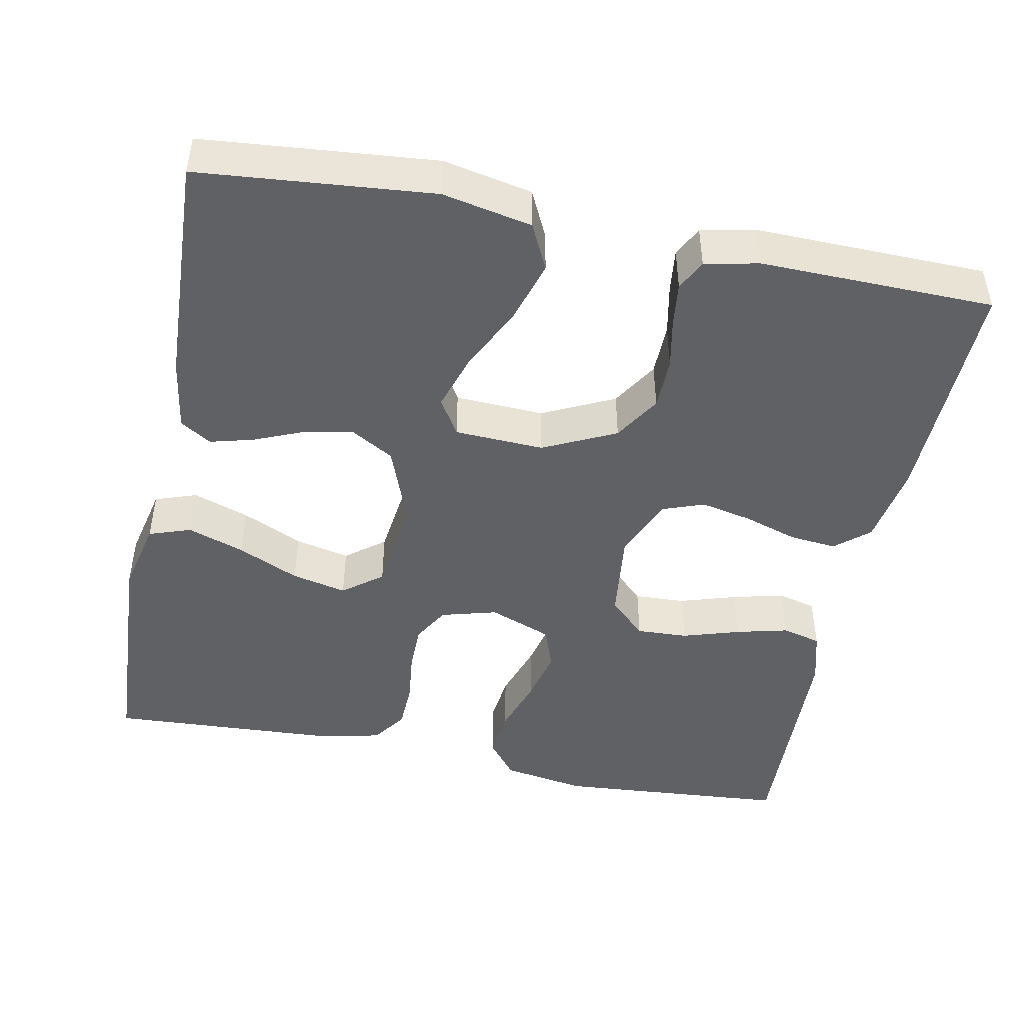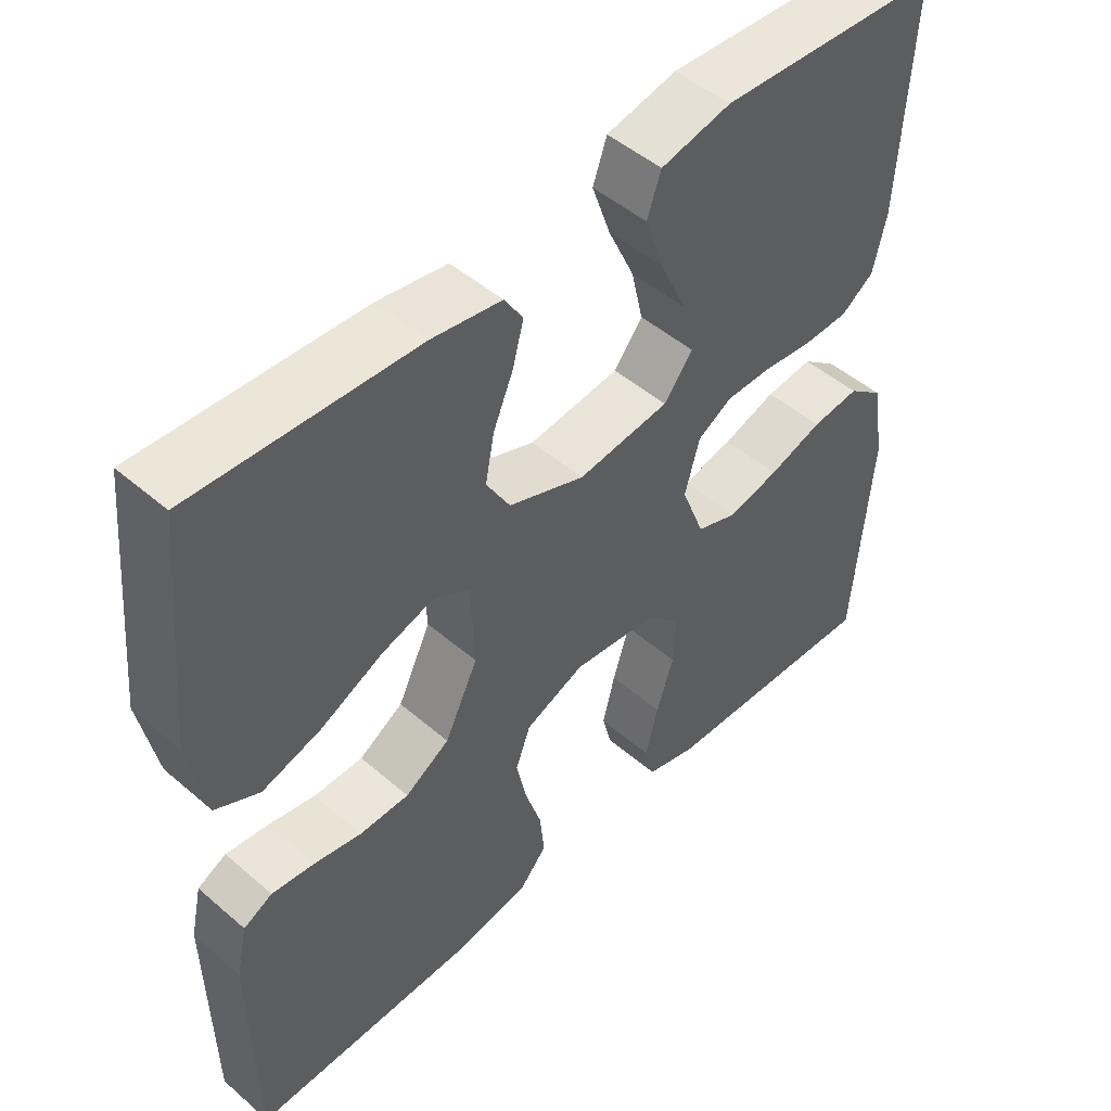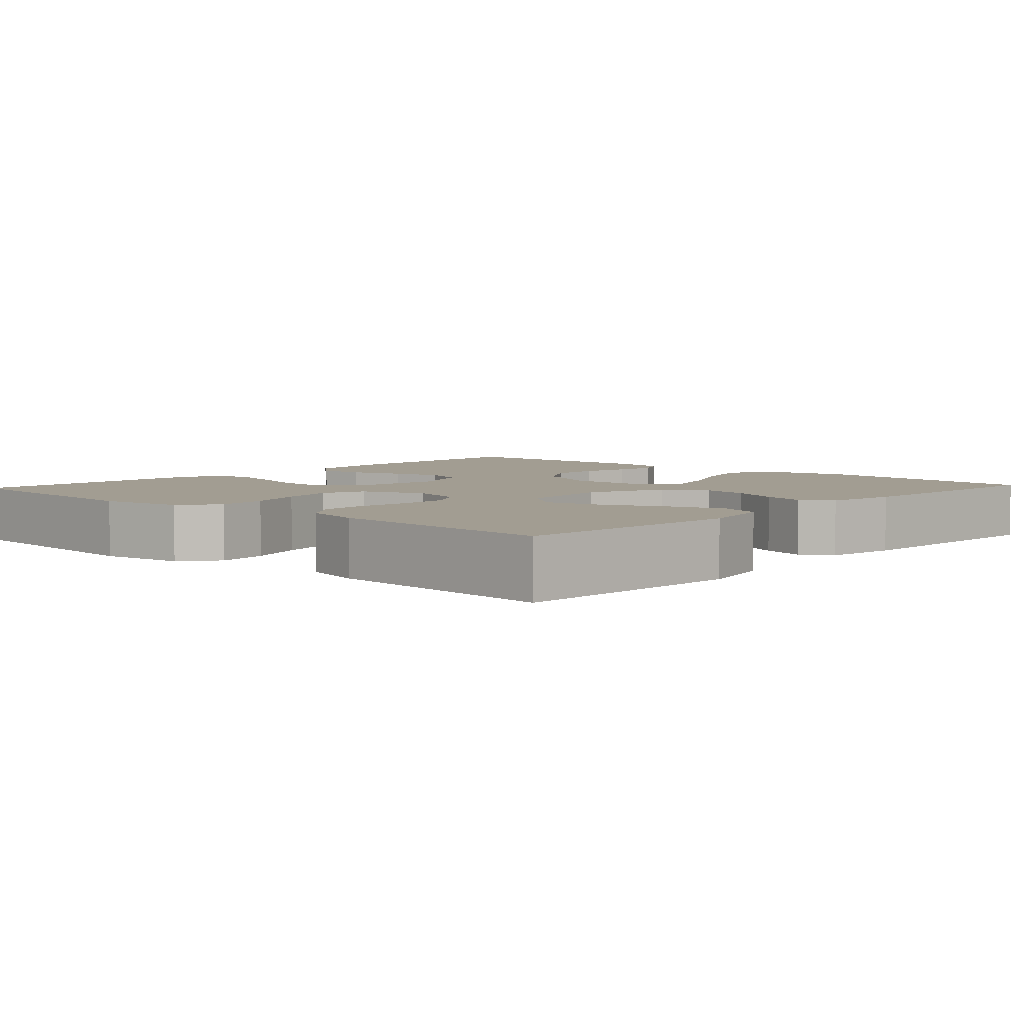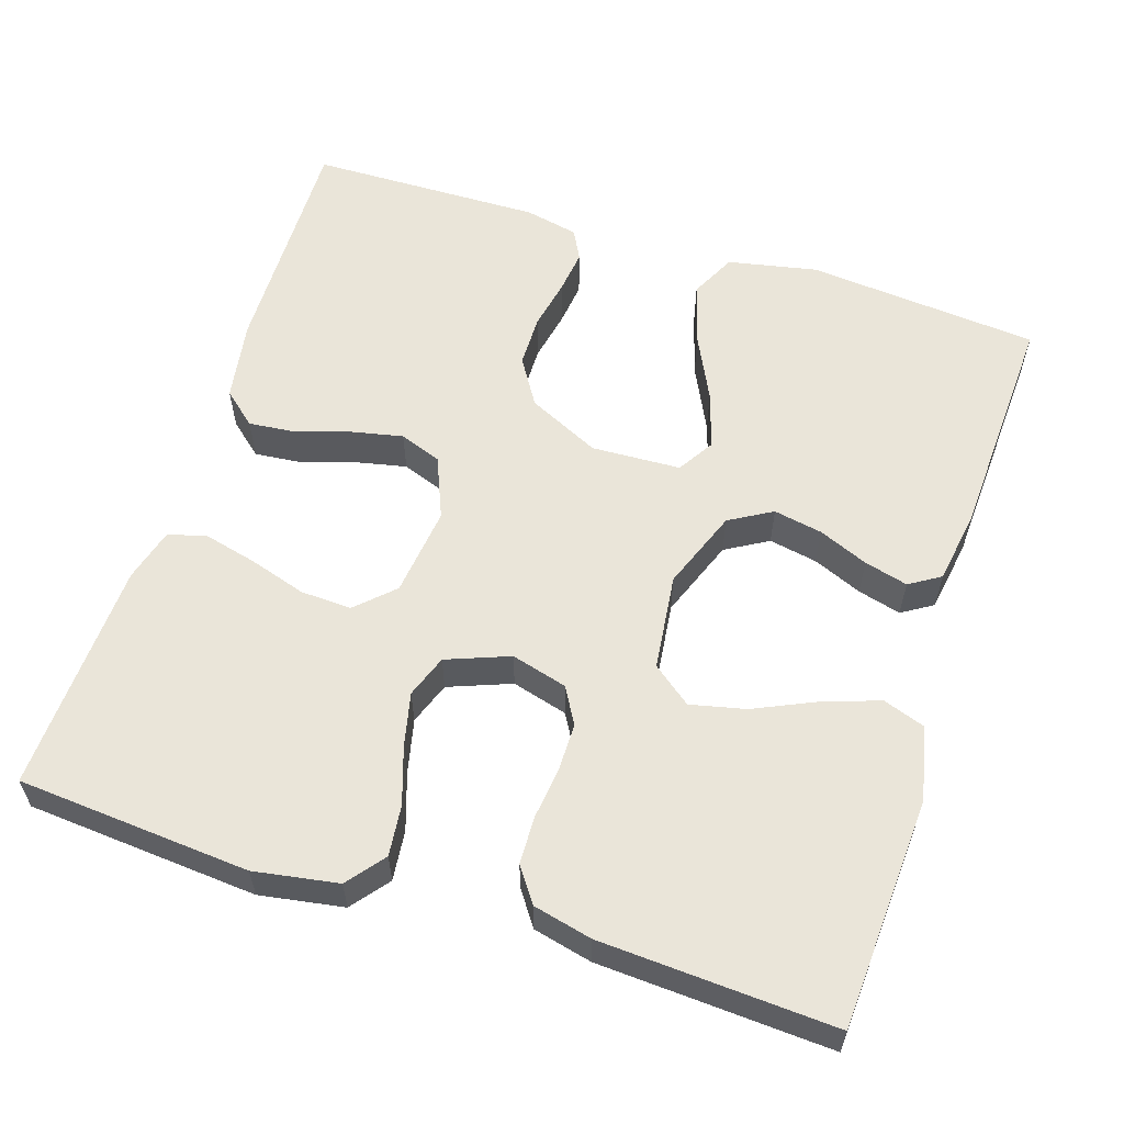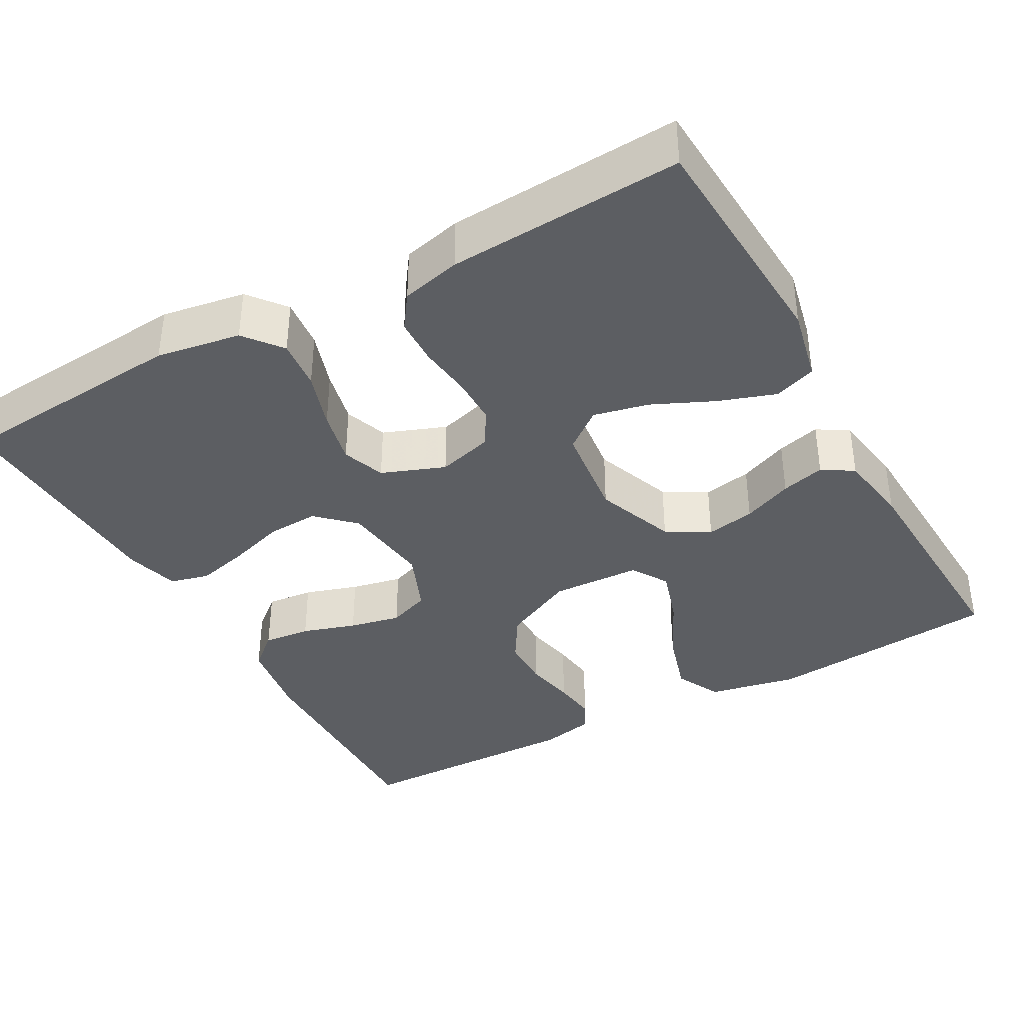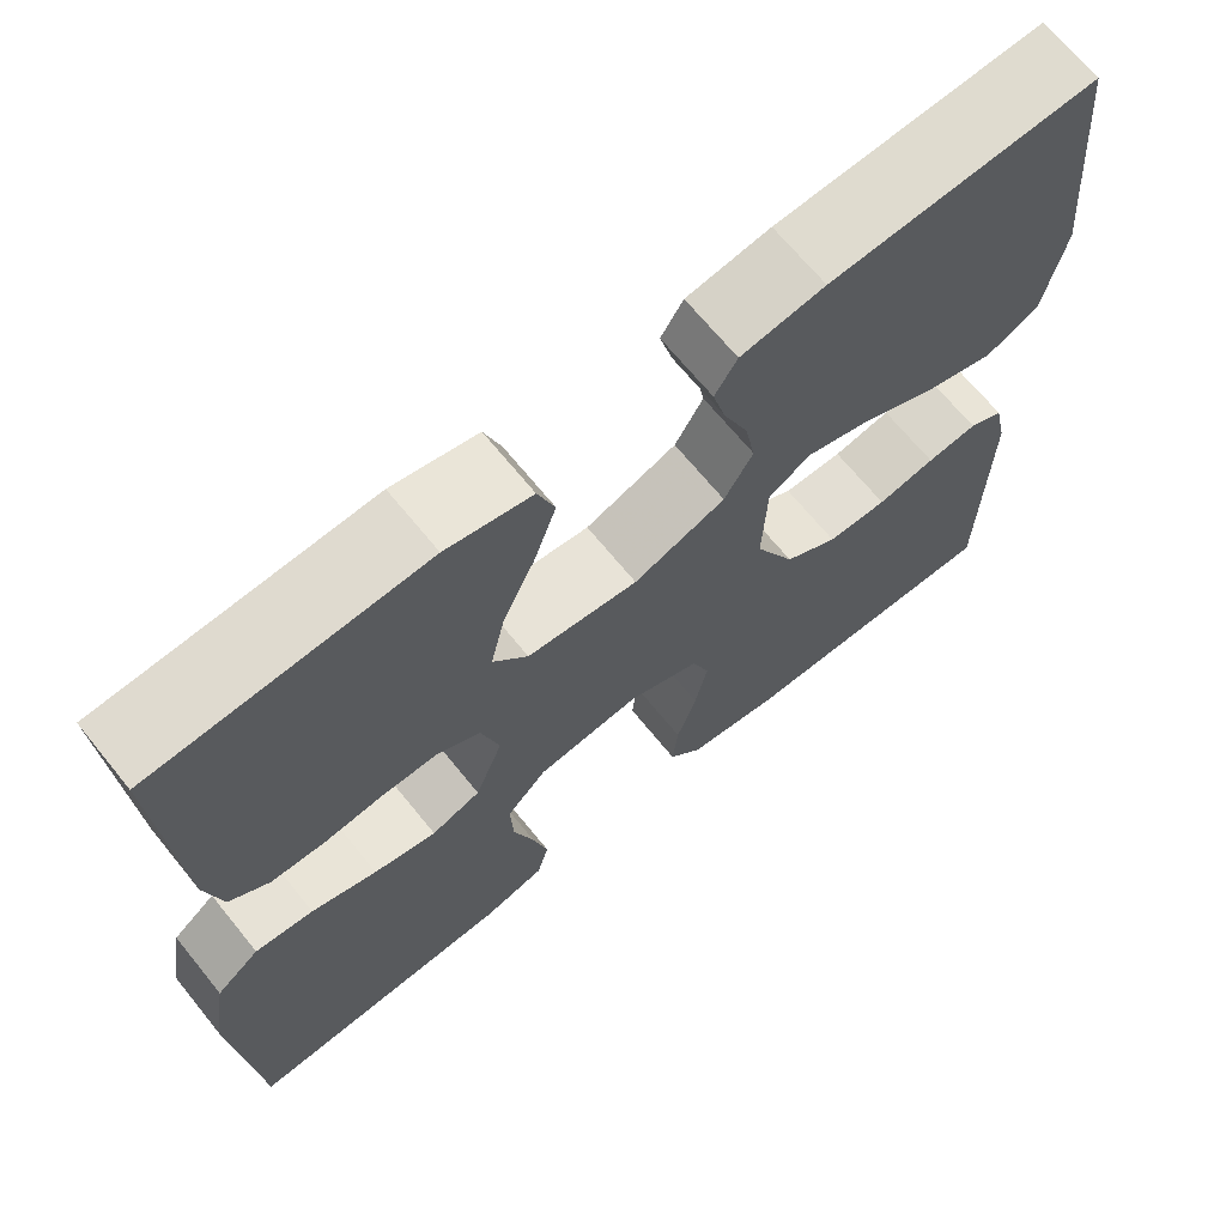
<metadata>
{"format":"obj","ext":"obj","renderer":"f3d","projection":"perspective","resolution":1024,"background":"white","views":[{"elev":-46.5,"azim":78.6,"up":"+Y"},{"elev":48.6,"azim":133.8,"up":"+Z"},{"elev":4.9,"azim":-47.4,"up":"+Y"},{"elev":58.5,"azim":-72.2,"up":"+Y"},{"elev":-38.0,"azim":-61.0,"up":"+Y"},{"elev":68.0,"azim":-39.1,"up":"+Z"}]}
</metadata>
<code>
v -0.5 0.07 -0.5
v -0.524 0.07 -0.2
v -0.506 0.07 -0.092
v -0.458 0.07 -0.054
v -0.393 0.07 -0.061
v -0.32 0.07 -0.085
v -0.25 0.07 -0.101
v -0.195 0.07 -0.081
v -0.164 0.07 0
v -0.184 0.07 0.072
v -0.231 0.07 0.099
v -0.293 0.07 0.099
v -0.36 0.07 0.091
v -0.421 0.07 0.093
v -0.465 0.07 0.124
v -0.483 0.07 0.2
v -0.5 0.07 0.5
v -0.2 0.07 0.517
v -0.105 0.07 0.496
v -0.086 0.07 0.442
v -0.111 0.07 0.369
v -0.147 0.07 0.29
v -0.163 0.07 0.219
v -0.124 0.07 0.169
v 0 0.07 0.154
v 0.103 0.07 0.193
v 0.135 0.07 0.248
v 0.123 0.07 0.311
v 0.096 0.07 0.375
v 0.081 0.07 0.431
v 0.106 0.07 0.471
v 0.2 0.07 0.486
v 0.5 0.07 0.5
v 0.528 0.07 0.2
v 0.505 0.07 0.085
v 0.446 0.07 0.056
v 0.366 0.07 0.08
v 0.282 0.07 0.121
v 0.209 0.07 0.144
v 0.162 0.07 0.115
v 0.157 0.07 0
v 0.202 0.07 -0.093
v 0.262 0.07 -0.13
v 0.329 0.07 -0.131
v 0.394 0.07 -0.118
v 0.451 0.07 -0.111
v 0.49 0.07 -0.131
v 0.505 0.07 -0.2
v 0.5 0.07 -0.5
v 0.2 0.07 -0.494
v 0.095 0.07 -0.477
v 0.058 0.07 -0.434
v 0.064 0.07 -0.373
v 0.086 0.07 -0.304
v 0.1 0.07 -0.238
v 0.08 0.07 -0.184
v 0 0.07 -0.151
v -0.116 0.07 -0.165
v -0.161 0.07 -0.212
v -0.158 0.07 -0.278
v -0.135 0.07 -0.351
v -0.118 0.07 -0.419
v -0.131 0.07 -0.469
v -0.2 0.07 -0.488
v -0.5 0 -0.5
v -0.524 0 -0.2
v -0.506 0 -0.092
v -0.458 0 -0.054
v -0.393 0 -0.061
v -0.32 0 -0.085
v -0.25 0 -0.101
v -0.195 0 -0.081
v -0.164 0 0
v -0.184 0 0.072
v -0.231 0 0.099
v -0.293 0 0.099
v -0.36 0 0.091
v -0.421 0 0.093
v -0.465 0 0.124
v -0.483 0 0.2
v -0.5 0 0.5
v -0.2 0 0.517
v -0.105 0 0.496
v -0.086 0 0.442
v -0.111 0 0.369
v -0.147 0 0.29
v -0.163 0 0.219
v -0.124 0 0.169
v 0 0 0.154
v 0.103 0 0.193
v 0.135 0 0.248
v 0.123 0 0.311
v 0.096 0 0.375
v 0.081 0 0.431
v 0.106 0 0.471
v 0.2 0 0.486
v 0.5 0 0.5
v 0.528 0 0.2
v 0.505 0 0.085
v 0.446 0 0.056
v 0.366 0 0.08
v 0.282 0 0.121
v 0.209 0 0.144
v 0.162 0 0.115
v 0.157 0 0
v 0.202 0 -0.093
v 0.262 0 -0.13
v 0.329 0 -0.131
v 0.394 0 -0.118
v 0.451 0 -0.111
v 0.49 0 -0.131
v 0.505 0 -0.2
v 0.5 0 -0.5
v 0.2 0 -0.494
v 0.095 0 -0.477
v 0.058 0 -0.434
v 0.064 0 -0.373
v 0.086 0 -0.304
v 0.1 0 -0.238
v 0.08 0 -0.184
v 0 0 -0.151
v -0.116 0 -0.165
v -0.161 0 -0.212
v -0.158 0 -0.278
v -0.135 0 -0.351
v -0.118 0 -0.419
v -0.131 0 -0.469
v -0.2 0 -0.488
f 4 5 6
f 3 4 6
f 2 3 6
f 1 2 6
f 64 1 6
f 63 64 6
f 62 63 6
f 61 62 6
f 60 61 6
f 59 60 6 7
f 58 59 7 8
f 57 58 8 9
f 56 57 9 10
f 52 53 54
f 51 52 54
f 50 51 54
f 49 50 54
f 48 49 54
f 47 48 54
f 46 47 54
f 45 46 54
f 44 45 54
f 43 44 54 55
f 42 43 55 56
f 36 37 38
f 35 36 38
f 34 35 38
f 33 34 38
f 32 33 38
f 31 32 38
f 30 31 38
f 29 30 38
f 28 29 38
f 27 28 38 39
f 26 27 39 40
f 20 21 22
f 19 20 22
f 18 19 22
f 17 18 22
f 16 17 22
f 15 16 22
f 14 15 22
f 13 14 22
f 12 13 22
f 11 12 22 23
f 10 11 23 24
f 10 24 25
f 56 10 25
f 42 56 25
f 41 42 25
f 25 26 40 41
f 70 69 68
f 70 68 67
f 70 67 66
f 70 66 65
f 70 65 128
f 70 128 127
f 70 127 126
f 70 126 125
f 70 125 124
f 71 70 124 123
f 72 71 123 122
f 73 72 122 121
f 74 73 121 120
f 118 117 116
f 118 116 115
f 118 115 114
f 118 114 113
f 118 113 112
f 118 112 111
f 118 111 110
f 118 110 109
f 118 109 108
f 119 118 108 107
f 120 119 107 106
f 102 101 100
f 102 100 99
f 102 99 98
f 102 98 97
f 102 97 96
f 102 96 95
f 102 95 94
f 102 94 93
f 102 93 92
f 103 102 92 91
f 104 103 91 90
f 86 85 84
f 86 84 83
f 86 83 82
f 86 82 81
f 86 81 80
f 86 80 79
f 86 79 78
f 86 78 77
f 86 77 76
f 87 86 76 75
f 88 87 75 74
f 89 88 74
f 89 74 120
f 89 120 106
f 89 106 105
f 105 104 90 89
f 1 65 66 2
f 2 66 67 3
f 3 67 68 4
f 4 68 69 5
f 5 69 70 6
f 6 70 71 7
f 7 71 72 8
f 8 72 73 9
f 9 73 74 10
f 10 74 75 11
f 11 75 76 12
f 12 76 77 13
f 13 77 78 14
f 14 78 79 15
f 15 79 80 16
f 16 80 81 17
f 17 81 82 18
f 18 82 83 19
f 19 83 84 20
f 20 84 85 21
f 21 85 86 22
f 22 86 87 23
f 23 87 88 24
f 24 88 89 25
f 25 89 90 26
f 26 90 91 27
f 27 91 92 28
f 28 92 93 29
f 29 93 94 30
f 30 94 95 31
f 31 95 96 32
f 32 96 97 33
f 33 97 98 34
f 34 98 99 35
f 35 99 100 36
f 36 100 101 37
f 37 101 102 38
f 38 102 103 39
f 39 103 104 40
f 40 104 105 41
f 41 105 106 42
f 42 106 107 43
f 43 107 108 44
f 44 108 109 45
f 45 109 110 46
f 46 110 111 47
f 47 111 112 48
f 48 112 113 49
f 49 113 114 50
f 50 114 115 51
f 51 115 116 52
f 52 116 117 53
f 53 117 118 54
f 54 118 119 55
f 55 119 120 56
f 56 120 121 57
f 57 121 122 58
f 58 122 123 59
f 59 123 124 60
f 60 124 125 61
f 61 125 126 62
f 62 126 127 63
f 63 127 128 64
f 64 128 65 1

</code>
